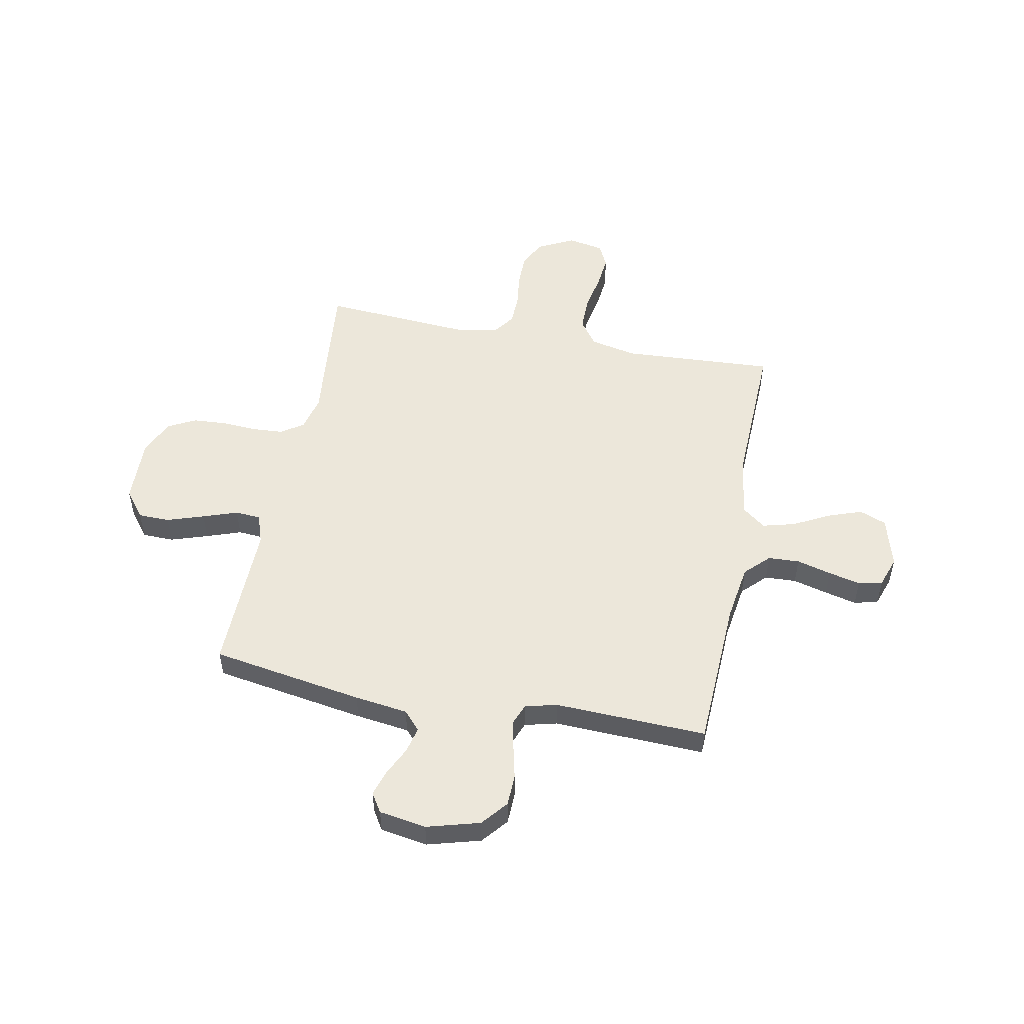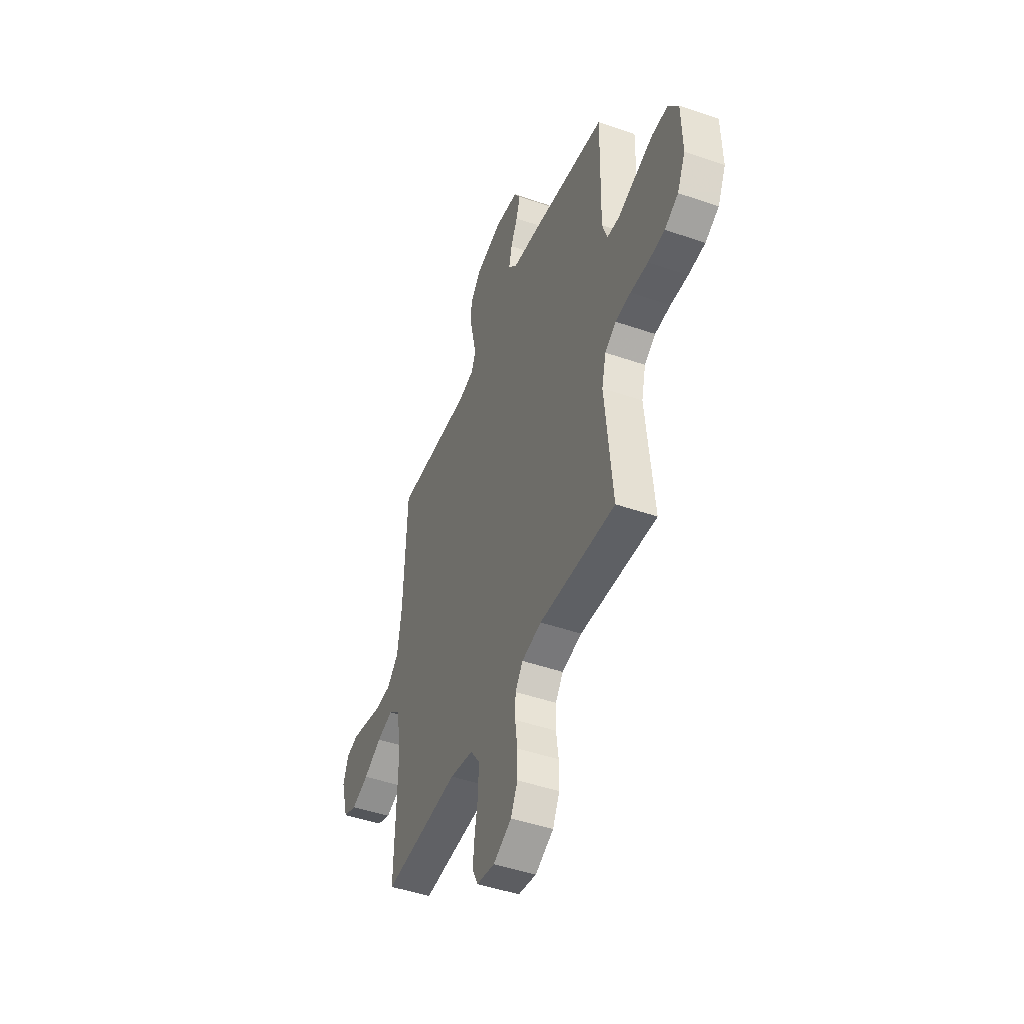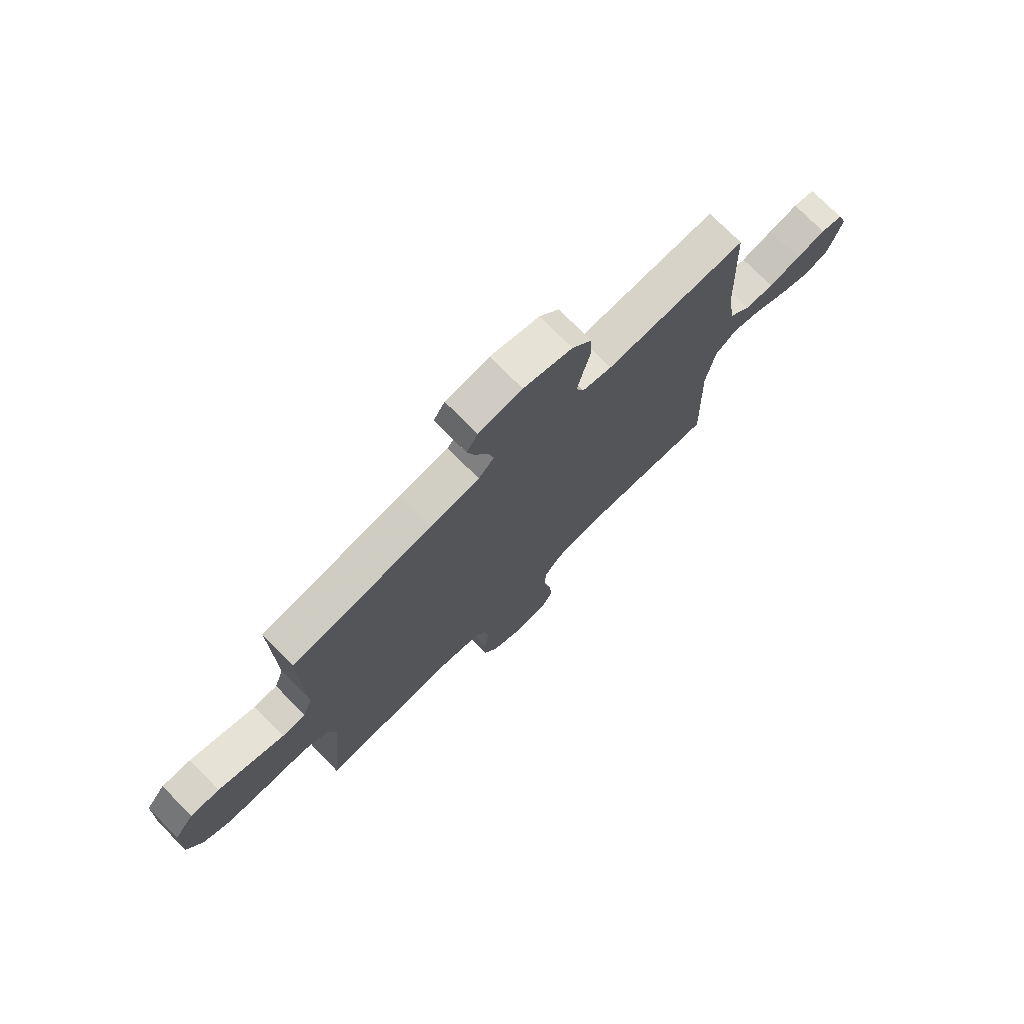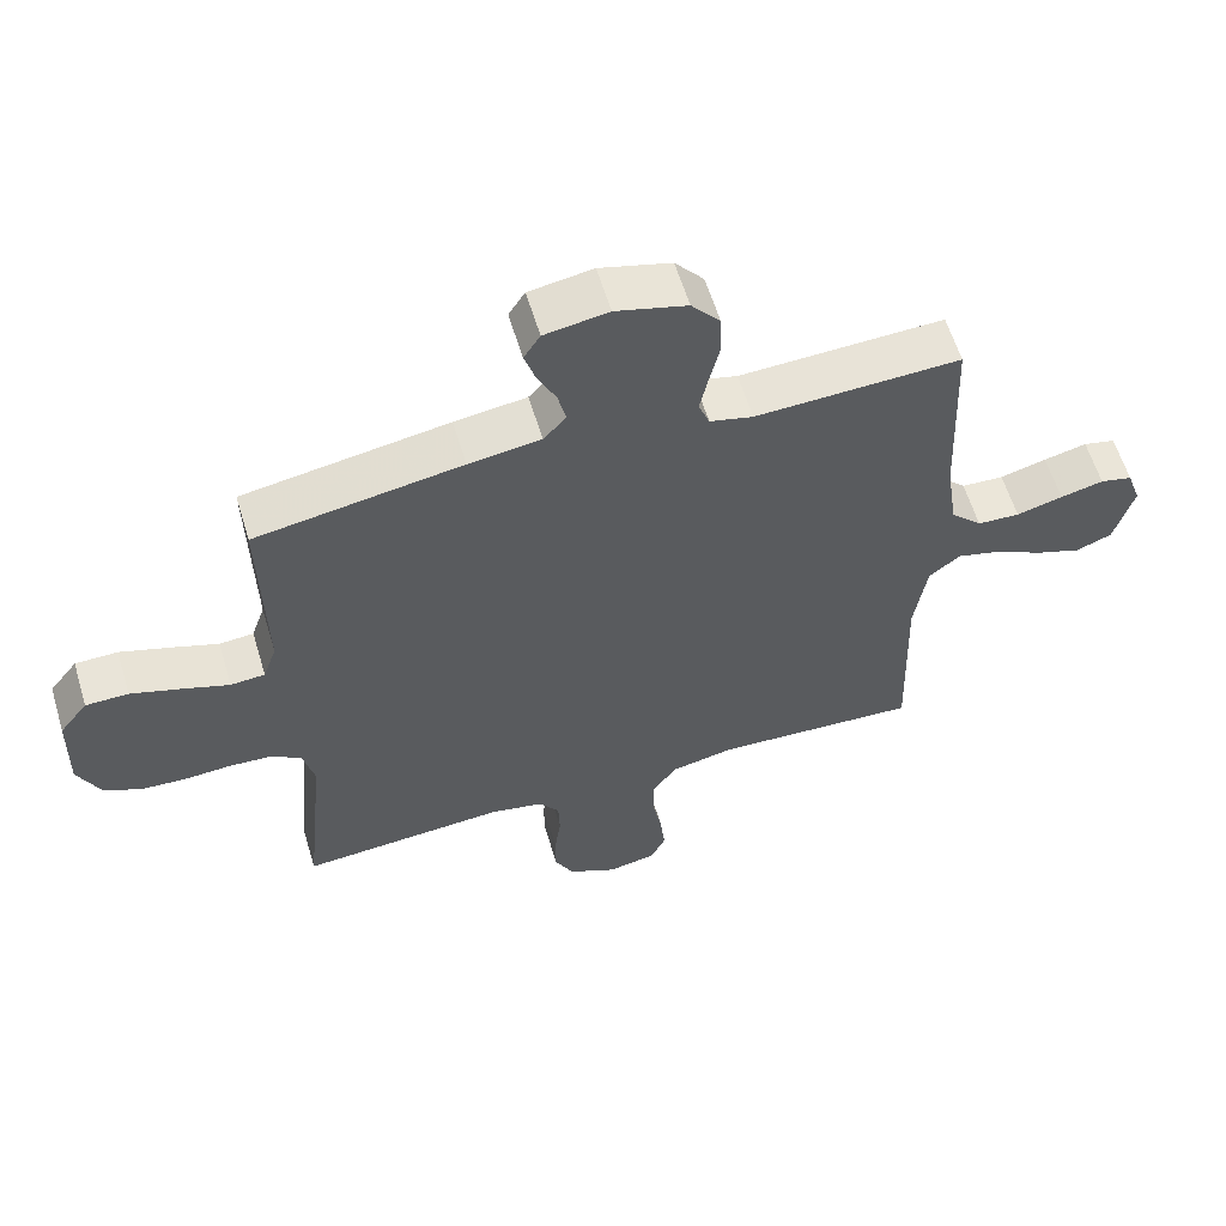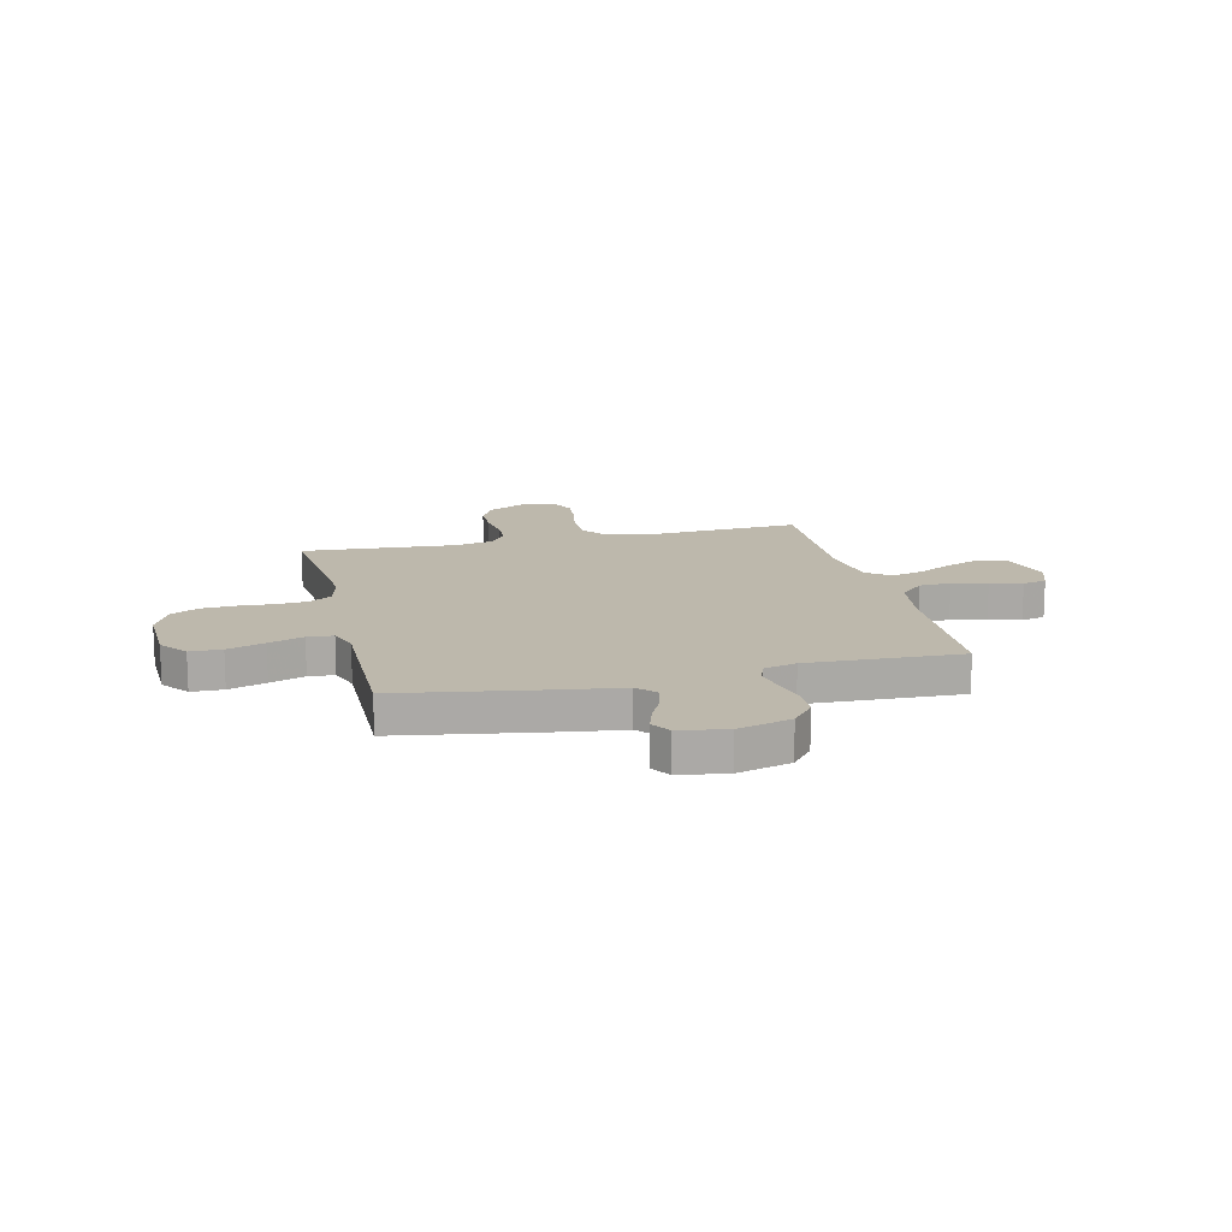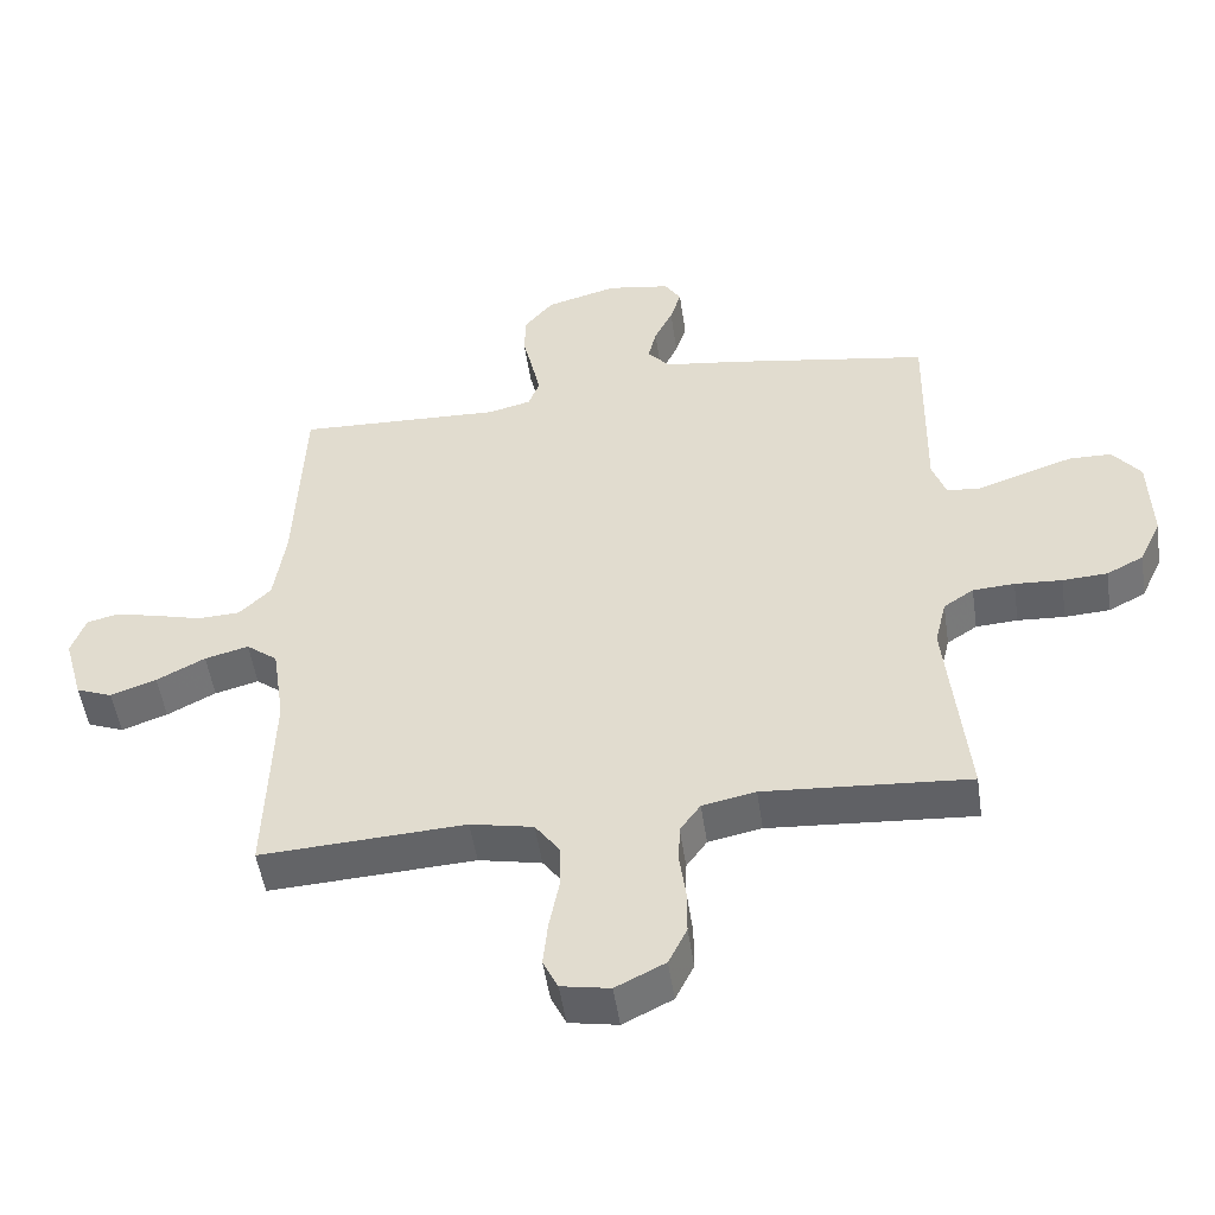
<metadata>
{"format":"obj","ext":"obj","renderer":"f3d","projection":"perspective","resolution":1024,"background":"white","views":[{"elev":52.0,"azim":11.0,"up":"+Y"},{"elev":-46.4,"azim":-111.6,"up":"+Z"},{"elev":74.8,"azim":-44.6,"up":"+Z"},{"elev":59.8,"azim":-16.8,"up":"+Z"},{"elev":14.8,"azim":-13.4,"up":"+Y"},{"elev":-50.5,"azim":-171.7,"up":"+Z"}]}
</metadata>
<code>
v -0.5 0.07 -0.5
v -0.47 0.07 -0.2
v -0.487 0.07 -0.13
v -0.531 0.07 -0.101
v -0.592 0.07 -0.097
v -0.661 0.07 -0.101
v -0.727 0.07 -0.097
v -0.781 0.07 -0.069
v -0.813 0.07 0
v -0.809 0.07 0.132
v -0.768 0.07 0.185
v -0.706 0.07 0.186
v -0.633 0.07 0.162
v -0.565 0.07 0.138
v -0.515 0.07 0.142
v -0.495 0.07 0.2
v -0.5 0.07 0.5
v -0.2 0.07 0.549
v -0.095 0.07 0.563
v -0.062 0.07 0.6
v -0.074 0.07 0.651
v -0.101 0.07 0.707
v -0.117 0.07 0.758
v -0.093 0.07 0.796
v 0 0.07 0.811
v 0.104 0.07 0.782
v 0.146 0.07 0.731
v 0.148 0.07 0.669
v 0.133 0.07 0.604
v 0.121 0.07 0.547
v 0.137 0.07 0.505
v 0.2 0.07 0.489
v 0.5 0.07 0.5
v 0.513 0.07 0.2
v 0.53 0.07 0.087
v 0.576 0.07 0.041
v 0.638 0.07 0.038
v 0.706 0.07 0.056
v 0.769 0.07 0.071
v 0.816 0.07 0.06
v 0.837 0.07 0
v 0.809 0.07 -0.1
v 0.756 0.07 -0.121
v 0.689 0.07 -0.097
v 0.618 0.07 -0.06
v 0.554 0.07 -0.043
v 0.508 0.07 -0.079
v 0.49 0.07 -0.2
v 0.5 0.07 -0.5
v 0.2 0.07 -0.483
v 0.108 0.07 -0.502
v 0.072 0.07 -0.552
v 0.072 0.07 -0.62
v 0.086 0.07 -0.693
v 0.093 0.07 -0.759
v 0.071 0.07 -0.805
v 0 0.07 -0.818
v -0.072 0.07 -0.782
v -0.099 0.07 -0.727
v -0.099 0.07 -0.662
v -0.09 0.07 -0.595
v -0.092 0.07 -0.537
v -0.122 0.07 -0.495
v -0.2 0.07 -0.479
v -0.5 0 -0.5
v -0.47 0 -0.2
v -0.487 0 -0.13
v -0.531 0 -0.101
v -0.592 0 -0.097
v -0.661 0 -0.101
v -0.727 0 -0.097
v -0.781 0 -0.069
v -0.813 0 0
v -0.809 0 0.132
v -0.768 0 0.185
v -0.706 0 0.186
v -0.633 0 0.162
v -0.565 0 0.138
v -0.515 0 0.142
v -0.495 0 0.2
v -0.5 0 0.5
v -0.2 0 0.549
v -0.095 0 0.563
v -0.062 0 0.6
v -0.074 0 0.651
v -0.101 0 0.707
v -0.117 0 0.758
v -0.093 0 0.796
v 0 0 0.811
v 0.104 0 0.782
v 0.146 0 0.731
v 0.148 0 0.669
v 0.133 0 0.604
v 0.121 0 0.547
v 0.137 0 0.505
v 0.2 0 0.489
v 0.5 0 0.5
v 0.513 0 0.2
v 0.53 0 0.087
v 0.576 0 0.041
v 0.638 0 0.038
v 0.706 0 0.056
v 0.769 0 0.071
v 0.816 0 0.06
v 0.837 0 0
v 0.809 0 -0.1
v 0.756 0 -0.121
v 0.689 0 -0.097
v 0.618 0 -0.06
v 0.554 0 -0.043
v 0.508 0 -0.079
v 0.49 0 -0.2
v 0.5 0 -0.5
v 0.2 0 -0.483
v 0.108 0 -0.502
v 0.072 0 -0.552
v 0.072 0 -0.62
v 0.086 0 -0.693
v 0.093 0 -0.759
v 0.071 0 -0.805
v 0 0 -0.818
v -0.072 0 -0.782
v -0.099 0 -0.727
v -0.099 0 -0.662
v -0.09 0 -0.595
v -0.092 0 -0.537
v -0.122 0 -0.495
v -0.2 0 -0.479
f 59 60 61
f 58 59 61
f 57 58 61
f 56 57 61
f 55 56 61
f 54 55 61
f 53 54 61
f 52 53 61 62
f 51 52 62 63
f 48 49 50
f 51 63 64
f 50 51 64
f 48 50 64
f 47 48 64
f 43 44 45
f 42 43 45
f 41 42 45
f 40 41 45
f 39 40 45
f 38 39 45
f 37 38 45
f 36 37 45 46
f 64 1 2
f 47 64 2
f 46 47 2
f 36 46 2
f 35 36 2
f 27 28 29
f 26 27 29
f 25 26 29
f 24 25 29
f 23 24 29
f 22 23 29
f 21 22 29
f 20 21 29 30
f 19 20 30 31
f 19 31 32
f 18 19 32
f 17 18 32
f 16 17 32
f 12 13 14
f 11 12 14
f 10 11 14
f 9 10 14
f 8 9 14
f 7 8 14
f 6 7 14
f 5 6 14
f 4 5 14 15
f 32 33 34
f 16 32 34
f 15 16 34
f 4 15 34
f 3 4 34
f 2 3 34 35
f 125 124 123
f 125 123 122
f 125 122 121
f 125 121 120
f 125 120 119
f 125 119 118
f 125 118 117
f 126 125 117 116
f 127 126 116 115
f 114 113 112
f 128 127 115
f 128 115 114
f 128 114 112
f 128 112 111
f 109 108 107
f 109 107 106
f 109 106 105
f 109 105 104
f 109 104 103
f 109 103 102
f 109 102 101
f 110 109 101 100
f 66 65 128
f 66 128 111
f 66 111 110
f 66 110 100
f 66 100 99
f 93 92 91
f 93 91 90
f 93 90 89
f 93 89 88
f 93 88 87
f 93 87 86
f 93 86 85
f 94 93 85 84
f 95 94 84 83
f 96 95 83
f 96 83 82
f 96 82 81
f 96 81 80
f 78 77 76
f 78 76 75
f 78 75 74
f 78 74 73
f 78 73 72
f 78 72 71
f 78 71 70
f 78 70 69
f 79 78 69 68
f 98 97 96
f 98 96 80
f 98 80 79
f 98 79 68
f 98 68 67
f 99 98 67 66
f 1 65 66 2
f 2 66 67 3
f 3 67 68 4
f 4 68 69 5
f 5 69 70 6
f 6 70 71 7
f 7 71 72 8
f 8 72 73 9
f 9 73 74 10
f 10 74 75 11
f 11 75 76 12
f 12 76 77 13
f 13 77 78 14
f 14 78 79 15
f 15 79 80 16
f 16 80 81 17
f 17 81 82 18
f 18 82 83 19
f 19 83 84 20
f 20 84 85 21
f 21 85 86 22
f 22 86 87 23
f 23 87 88 24
f 24 88 89 25
f 25 89 90 26
f 26 90 91 27
f 27 91 92 28
f 28 92 93 29
f 29 93 94 30
f 30 94 95 31
f 31 95 96 32
f 32 96 97 33
f 33 97 98 34
f 34 98 99 35
f 35 99 100 36
f 36 100 101 37
f 37 101 102 38
f 38 102 103 39
f 39 103 104 40
f 40 104 105 41
f 41 105 106 42
f 42 106 107 43
f 43 107 108 44
f 44 108 109 45
f 45 109 110 46
f 46 110 111 47
f 47 111 112 48
f 48 112 113 49
f 49 113 114 50
f 50 114 115 51
f 51 115 116 52
f 52 116 117 53
f 53 117 118 54
f 54 118 119 55
f 55 119 120 56
f 56 120 121 57
f 57 121 122 58
f 58 122 123 59
f 59 123 124 60
f 60 124 125 61
f 61 125 126 62
f 62 126 127 63
f 63 127 128 64
f 64 128 65 1

</code>
